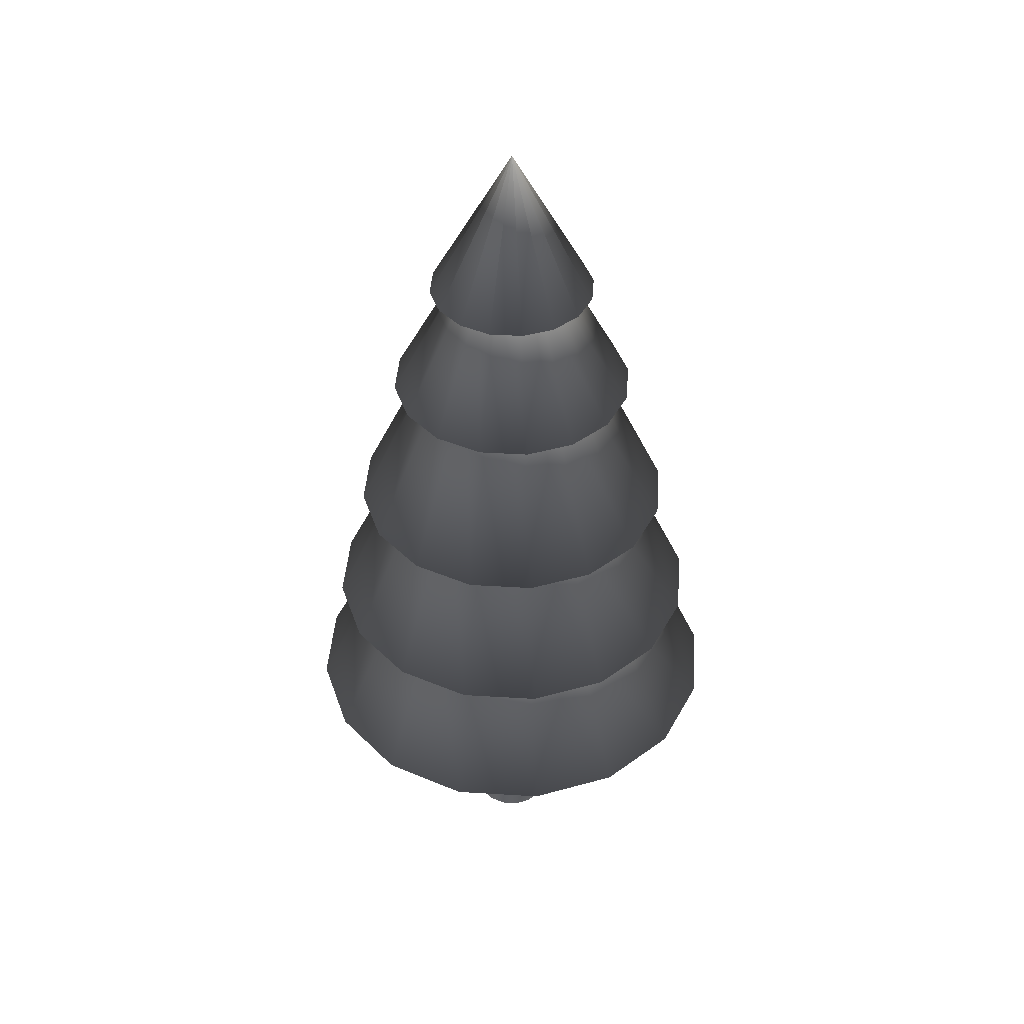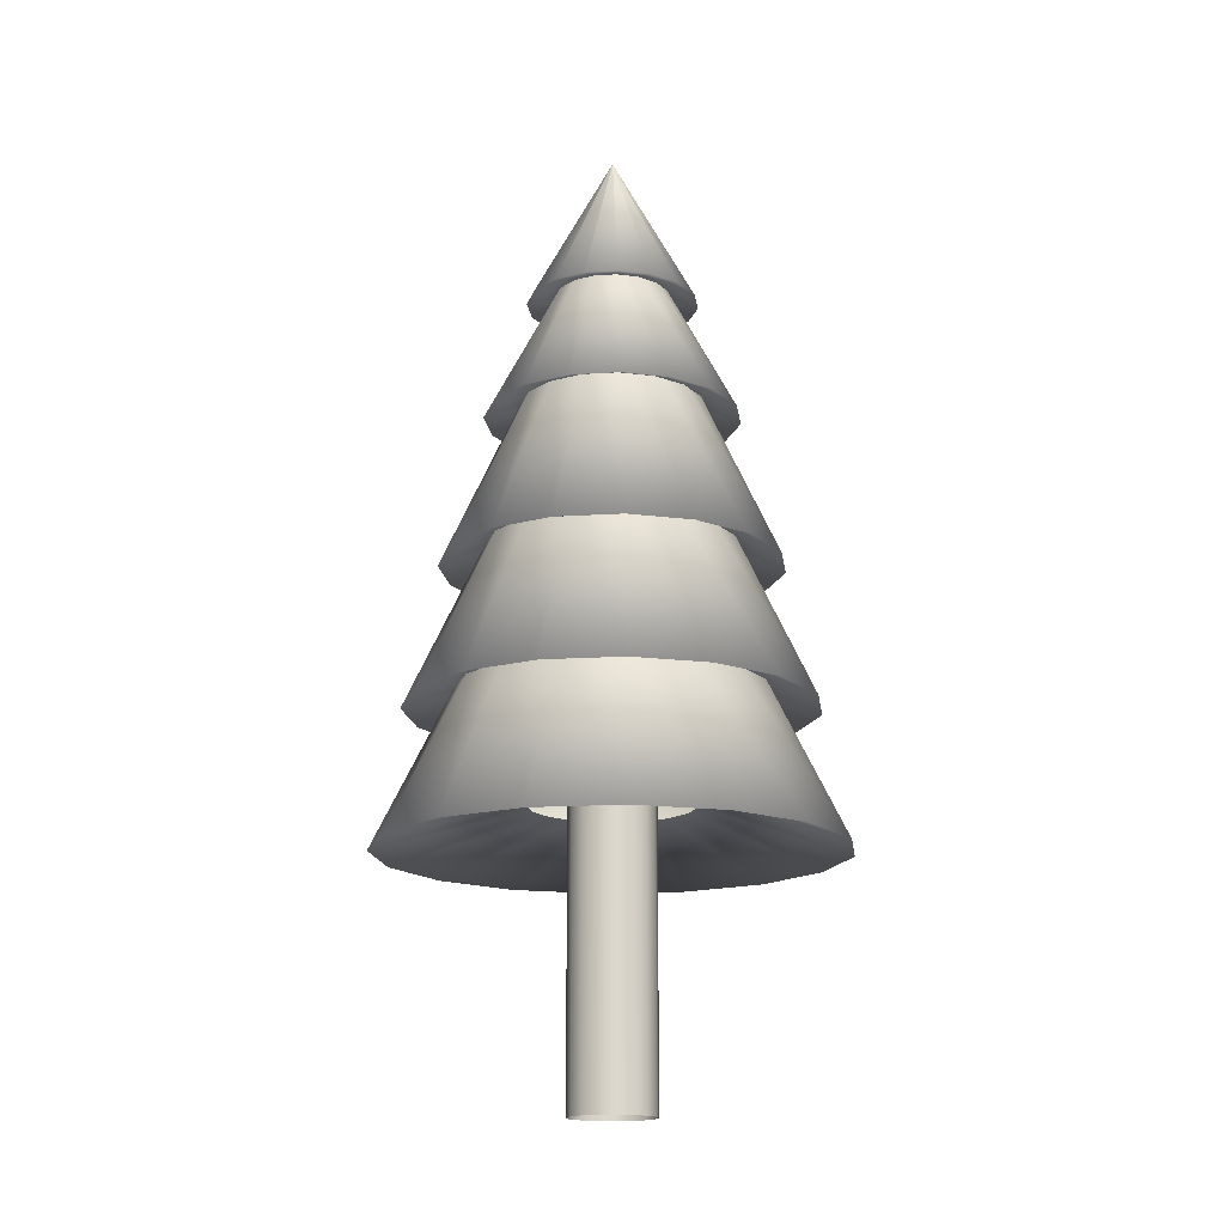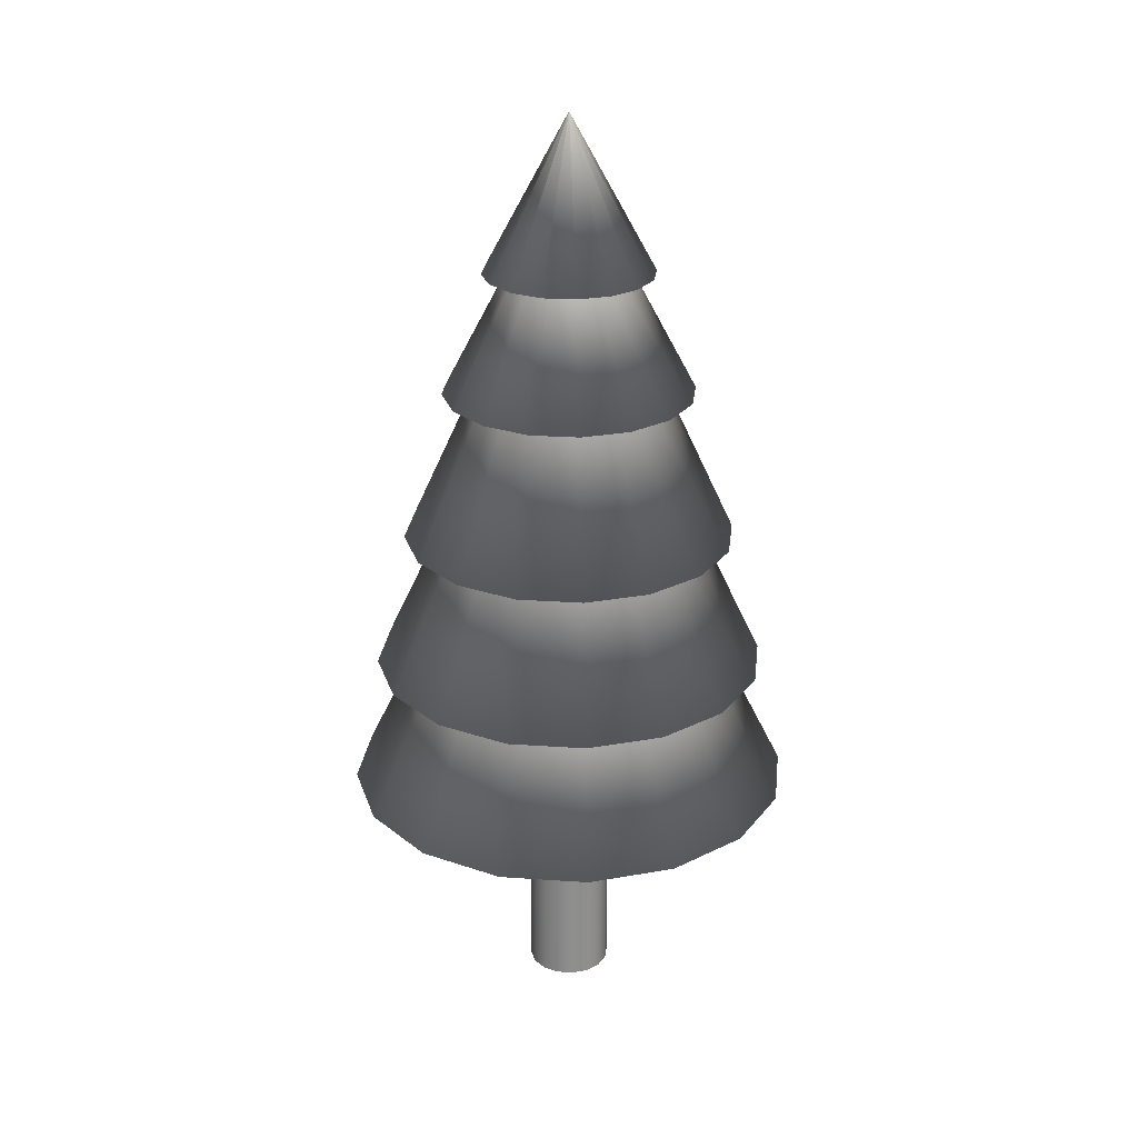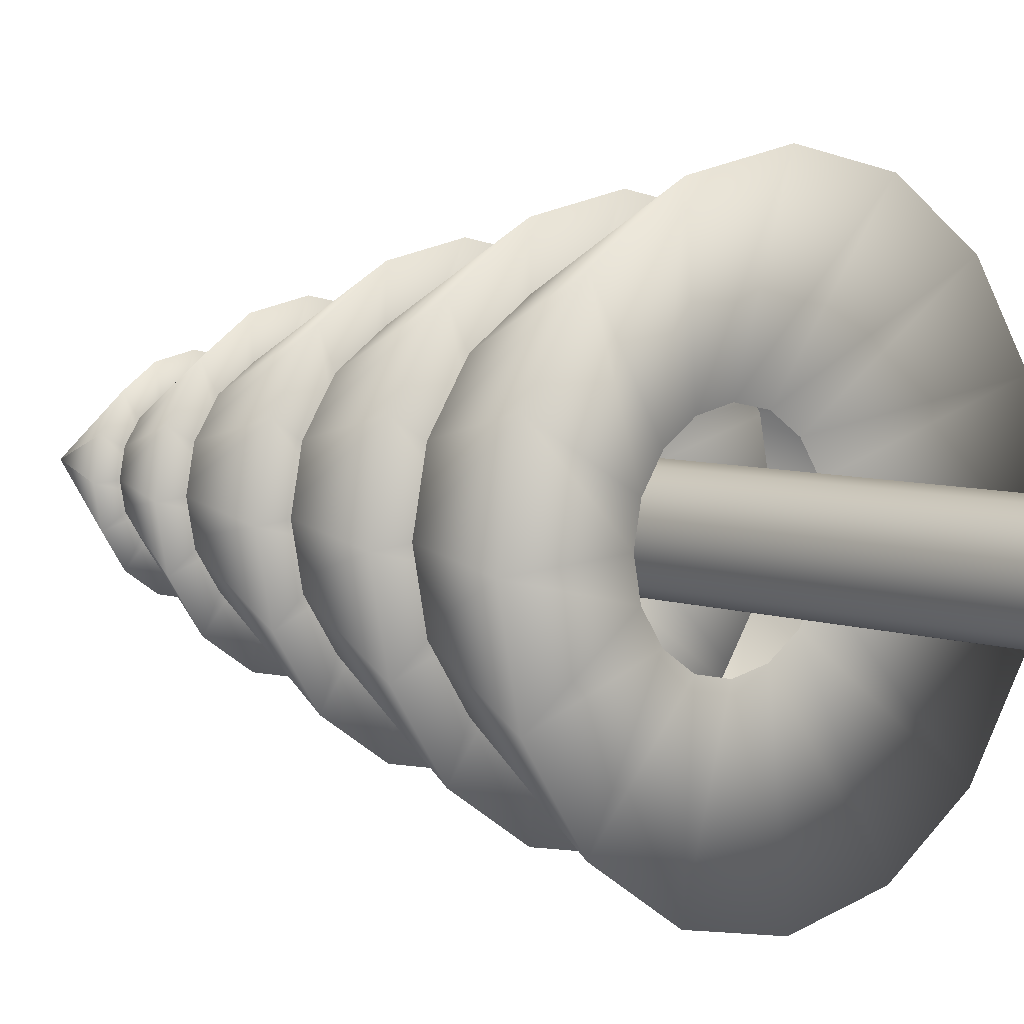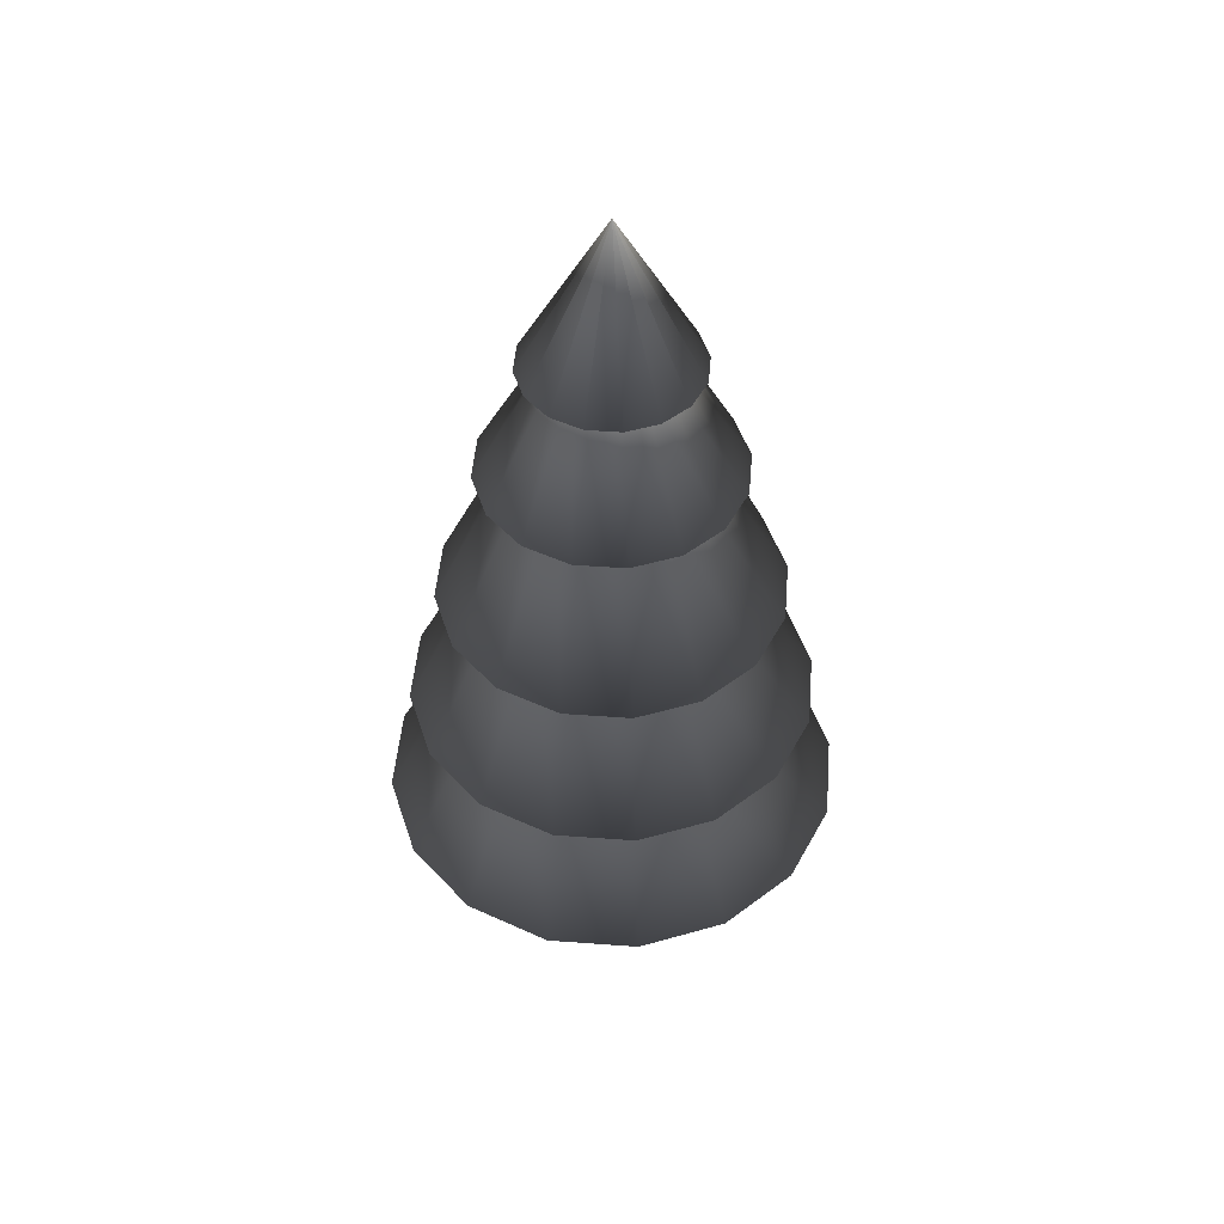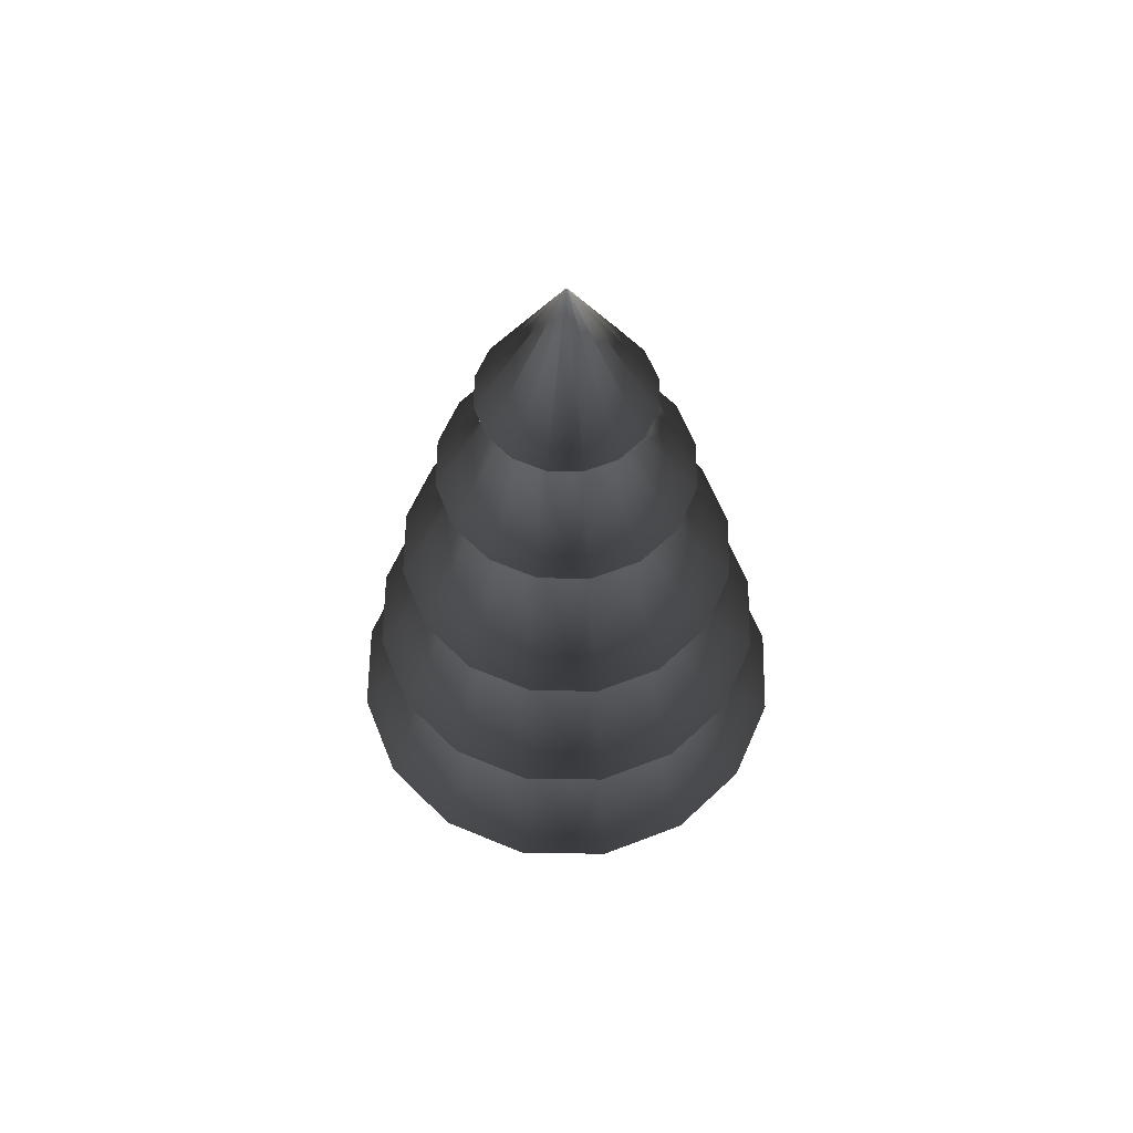
<metadata>
{"format":"obj","ext":"obj","renderer":"f3d","projection":"perspective","resolution":1024,"background":"white","views":[{"elev":42.6,"azim":172.9,"up":"+Y"},{"elev":-16.3,"azim":-3.8,"up":"+Y"},{"elev":25.2,"azim":130.1,"up":"+Y"},{"elev":6.2,"azim":-42.8,"up":"+Z"},{"elev":48.0,"azim":-74.0,"up":"+Y"},{"elev":60.3,"azim":79.6,"up":"+Y"}]}
</metadata>
<code>
g
v 0 0.4644 -0.4389
v 0 0.7871 -0.2788
v 0.1067 0.7871 -0.2576
v 0.168 0.4644 -0.4055
v 0.1972 0.7871 -0.1972
v 0.3104 0.4644 -0.3104
v 0.2576 0.7871 -0.1067
v 0.4055 0.4644 -0.168
v 0.2788 0.7871 0
v 0.4389 0.4644 0
v 0.2576 0.7871 0.1067
v 0.4055 0.4644 0.168
v 0.1972 0.7871 0.1972
v 0.3104 0.4644 0.3104
v 0.1067 0.7871 0.2576
v 0.168 0.4644 0.4055
v 0 0.7871 0.2788
v 0 0.4644 0.4389
v -0.1067 0.7871 0.2576
v -0.168 0.4644 0.4055
v -0.1972 0.7871 0.1972
v -0.3104 0.4644 0.3104
v -0.2576 0.7871 0.1067
v -0.4055 0.4644 0.168
v -0.2788 0.7871 0
v -0.4389 0.4644 0
v -0.2576 0.7871 -0.1067
v -0.4055 0.4644 -0.168
v -0.1972 0.7871 -0.1972
v -0.3104 0.4644 -0.3104
v -0.1067 0.7871 -0.2576
v -0.168 0.4644 -0.4055
v 0.05958 0.5524 0.1399
v 0.1101 0.5524 0.1061
v -0.1557 0.5524 -0.003975
v -0.1438 0.5524 0.0556
v 0.1438 0.5524 0.0556
v 0.1557 0.5524 -0.003975
v -0.1101 0.5524 0.1061
v -0.05958 0.5524 0.1399
v -0.05958 0.5524 -0.1478
v -0.1101 0.5524 -0.1141
v 0.1438 0.5524 -0.06355
v 0.1101 0.5524 -0.1141
v 0 0.5524 0.1517
v 0.05958 0.5524 -0.1478
v 0 0.5524 -0.1597
v -0.1438 0.5524 -0.06355
v 0 1.528 -0.1651
v 0 1.83 0
v 0.06317 1.528 -0.1525
v 0.1167 1.528 -0.1167
v 0.1525 1.528 -0.06317
v 0.1651 1.528 0
v 0.1525 1.528 0.06317
v 0.1167 1.528 0.1167
v 0.06317 1.528 0.1525
v 0 1.528 0.1651
v -0.06317 1.528 0.1525
v -0.1167 1.528 0.1167
v -0.1525 1.528 0.06317
v -0.1651 1.528 0
v -0.1525 1.528 -0.06317
v -0.1167 1.528 -0.1167
v -0.06317 1.528 -0.1525
v 0.02241 1.561 0.0526
v 0.0414 1.561 0.03991
v -0.05855 1.561 -0.001495
v -0.0541 1.561 0.02091
v 0.0541 1.561 0.02091
v 0.05855 1.561 -0.001495
v -0.0414 1.561 0.03991
v -0.02241 1.561 0.0526
v -0.02241 1.561 -0.05559
v -0.0414 1.561 -0.0429
v 0.0541 1.561 -0.0239
v 0.0414 1.561 -0.0429
v 0 1.561 0.05706
v 0.02241 1.561 -0.05559
v 0 1.561 -0.06005
v -0.0541 1.561 -0.0239
v 0 1.293 -0.2445
v 0 1.566 -0.09918
v 0.03795 1.566 -0.09163
v 0.09357 1.293 -0.2259
v 0.07013 1.566 -0.07013
v 0.1729 1.293 -0.1729
v 0.09163 1.566 -0.03795
v 0.2259 1.293 -0.09357
v 0.09918 1.566 0
v 0.2445 1.293 0
v 0.09163 1.566 0.03795
v 0.2259 1.293 0.09357
v 0.07013 1.566 0.07013
v 0.1729 1.293 0.1729
v 0.03795 1.566 0.09163
v 0.09357 1.293 0.2259
v 0 1.566 0.09918
v 0 1.293 0.2445
v -0.03795 1.566 0.09163
v -0.09357 1.293 0.2259
v -0.07013 1.566 0.07013
v -0.1729 1.293 0.1729
v -0.09163 1.566 0.03795
v -0.2259 1.293 0.09357
v -0.09918 1.566 0
v -0.2445 1.293 0
v -0.09163 1.566 -0.03795
v -0.2259 1.293 -0.09357
v -0.07013 1.566 -0.07013
v -0.1729 1.293 -0.1729
v -0.03795 1.566 -0.09163
v -0.09357 1.293 -0.2259
v 0.03319 1.357 0.07791
v 0.06132 1.357 0.05911
v -0.08672 1.357 -0.002214
v -0.08012 1.357 0.03097
v 0.08012 1.357 0.03097
v 0.08672 1.357 -0.002214
v -0.06132 1.357 0.05911
v -0.03319 1.357 0.07791
v -0.03319 1.357 -0.08233
v -0.06132 1.357 -0.06353
v 0.08012 1.357 -0.0354
v 0.06132 1.357 -0.06353
v 0 1.357 0.08451
v 0.03319 1.357 -0.08233
v 0 1.357 -0.08894
v -0.08012 1.357 -0.0354
v 0 0.9982 -0.3244
v 0 1.368 -0.153
v 0.05855 1.368 -0.1414
v 0.1241 0.9982 -0.2997
v 0.1082 1.368 -0.1082
v 0.2294 0.9982 -0.2294
v 0.1414 1.368 -0.05855
v 0.2997 0.9982 -0.1241
v 0.153 1.368 0
v 0.3244 0.9982 0
v 0.1414 1.368 0.05855
v 0.2997 0.9982 0.1241
v 0.1082 1.368 0.1082
v 0.2294 0.9982 0.2294
v 0.05855 1.368 0.1414
v 0.1241 0.9982 0.2997
v 0 1.368 0.153
v 0 0.9982 0.3244
v -0.05855 1.368 0.1414
v -0.1241 0.9982 0.2997
v -0.1082 1.368 0.1082
v -0.2294 0.9982 0.2294
v -0.1414 1.368 0.05855
v -0.2997 0.9982 0.1241
v -0.153 1.368 0
v -0.3244 0.9982 0
v -0.1414 1.368 -0.05855
v -0.2997 0.9982 -0.1241
v -0.1082 1.368 -0.1082
v -0.2294 0.9982 -0.2294
v -0.05855 1.368 -0.1414
v -0.1241 0.9982 -0.2997
v 0.04403 1.099 0.1033
v 0.08135 1.099 0.07841
v -0.115 1.099 -0.002937
v -0.1063 1.099 0.04109
v 0.1063 1.099 0.04109
v 0.115 1.099 -0.002937
v -0.08135 1.099 0.07841
v -0.04403 1.099 0.1033
v -0.04403 1.099 -0.1092
v -0.08135 1.099 -0.08428
v 0.1063 1.099 -0.04696
v 0.08135 1.099 -0.08428
v 0 1.099 0.1121
v 0.04403 1.099 -0.1092
v 0 1.099 -0.118
v -0.1063 1.099 -0.04696
v 0 0.7263 -0.3861
v 0 1.087 -0.2155
v 0.08247 1.087 -0.1991
v 0.1478 0.7263 -0.3567
v 0.1524 1.087 -0.1524
v 0.273 0.7263 -0.273
v 0.1991 1.087 -0.08247
v 0.3567 0.7263 -0.1478
v 0.2155 1.087 0
v 0.3861 0.7263 0
v 0.1991 1.087 0.08247
v 0.3567 0.7263 0.1478
v 0.1524 1.087 0.1524
v 0.273 0.7263 0.273
v 0.08247 1.087 0.1991
v 0.1478 0.7263 0.3567
v 0 1.087 0.2155
v 0 0.7263 0.3861
v -0.08247 1.087 0.1991
v -0.1478 0.7263 0.3567
v -0.1524 1.087 0.1524
v -0.273 0.7263 0.273
v -0.1991 1.087 0.08247
v -0.3567 0.7263 0.1478
v -0.2155 1.087 0
v -0.3861 0.7263 0
v -0.1991 1.087 -0.08247
v -0.3567 0.7263 -0.1478
v -0.1524 1.087 -0.1524
v -0.273 0.7263 -0.273
v -0.08247 1.087 -0.1991
v -0.1478 0.7263 -0.3567
v 0.05241 0.8245 0.123
v 0.09684 0.8245 0.09335
v -0.137 0.8245 -0.003497
v -0.1265 0.8245 0.04892
v 0.1265 0.8245 0.04892
v 0.137 0.8245 -0.003497
v -0.09684 0.8245 0.09335
v -0.05241 0.8245 0.123
v -0.05241 0.8245 -0.13
v -0.09684 0.8245 -0.1003
v 0.1265 0.8245 -0.05591
v 0.09684 0.8245 -0.1003
v 0 0.8245 0.1335
v 0.05241 0.8245 -0.13
v 0 0.8245 -0.1405
v -0.1265 0.8245 -0.05591
f 1 2 3 4
f 4 3 5 6
f 6 5 7 8
f 8 7 9 10
f 10 9 11 12
f 12 11 13 14
f 14 13 15 16
f 16 15 17 18
f 18 17 19 20
f 20 19 21 22
f 22 21 23 24
f 24 23 25 26
f 26 25 27 28
f 28 27 29 30
f 30 29 31 32
f 32 31 2 1
f 14 16 33 34
f 24 26 35 36
f 10 12 37 38
f 20 22 39 40
f 30 32 41 42
f 6 8 43 44
f 16 18 45 33
f 1 4 46 47
f 26 28 48 35
f 12 14 34 37
f 22 24 36 39
f 32 1 47 41
f 8 10 38 43
f 18 20 40 45
f 28 30 42 48
f 4 6 44 46
f 49 50 50 51
f 51 50 50 52
f 52 50 50 53
f 53 50 50 54
f 54 50 50 55
f 55 50 50 56
f 56 50 50 57
f 57 50 50 58
f 58 50 50 59
f 59 50 50 60
f 60 50 50 61
f 61 50 50 62
f 62 50 50 63
f 63 50 50 64
f 64 50 50 65
f 65 50 50 49
f 56 57 66 67
f 61 62 68 69
f 54 55 70 71
f 59 60 72 73
f 64 65 74 75
f 52 53 76 77
f 57 58 78 66
f 49 51 79 80
f 62 63 81 68
f 55 56 67 70
f 60 61 69 72
f 65 49 80 74
f 53 54 71 76
f 58 59 73 78
f 63 64 75 81
f 51 52 77 79
f 82 83 84 85
f 85 84 86 87
f 87 86 88 89
f 89 88 90 91
f 91 90 92 93
f 93 92 94 95
f 95 94 96 97
f 97 96 98 99
f 99 98 100 101
f 101 100 102 103
f 103 102 104 105
f 105 104 106 107
f 107 106 108 109
f 109 108 110 111
f 111 110 112 113
f 113 112 83 82
f 95 97 114 115
f 105 107 116 117
f 91 93 118 119
f 101 103 120 121
f 111 113 122 123
f 87 89 124 125
f 97 99 126 114
f 82 85 127 128
f 107 109 129 116
f 93 95 115 118
f 103 105 117 120
f 113 82 128 122
f 89 91 119 124
f 99 101 121 126
f 109 111 123 129
f 85 87 125 127
f 130 131 132 133
f 133 132 134 135
f 135 134 136 137
f 137 136 138 139
f 139 138 140 141
f 141 140 142 143
f 143 142 144 145
f 145 144 146 147
f 147 146 148 149
f 149 148 150 151
f 151 150 152 153
f 153 152 154 155
f 155 154 156 157
f 157 156 158 159
f 159 158 160 161
f 161 160 131 130
f 143 145 162 163
f 153 155 164 165
f 139 141 166 167
f 149 151 168 169
f 159 161 170 171
f 135 137 172 173
f 145 147 174 162
f 130 133 175 176
f 155 157 177 164
f 141 143 163 166
f 151 153 165 168
f 161 130 176 170
f 137 139 167 172
f 147 149 169 174
f 157 159 171 177
f 133 135 173 175
f 178 179 180 181
f 181 180 182 183
f 183 182 184 185
f 185 184 186 187
f 187 186 188 189
f 189 188 190 191
f 191 190 192 193
f 193 192 194 195
f 195 194 196 197
f 197 196 198 199
f 199 198 200 201
f 201 200 202 203
f 203 202 204 205
f 205 204 206 207
f 207 206 208 209
f 209 208 179 178
f 191 193 210 211
f 201 203 212 213
f 187 189 214 215
f 197 199 216 217
f 207 209 218 219
f 183 185 220 221
f 193 195 222 210
f 178 181 223 224
f 203 205 225 212
f 189 191 211 214
f 199 201 213 216
f 209 178 224 218
f 185 187 215 220
f 195 197 217 222
f 205 207 219 225
f 181 183 221 223
g _1
v 0 0.7908 0.08155
v -0.03121 0.7908 0.07534
v -0.03121 -2.6e-05 0.07534
v 0 -2.6e-05 0.08155
v -0.05766 0.7908 0.05766
v -0.05766 -2.6e-05 0.05766
v -0.07534 0.7908 0.03121
v -0.07534 -2.6e-05 0.03121
v -0.08155 0.7908 0
v -0.08155 -2.6e-05 0
v -0.07534 0.7908 -0.03121
v -0.07534 -2.6e-05 -0.03121
v -0.05766 0.7908 -0.05766
v -0.05766 -2.6e-05 -0.05766
v -0.03121 0.7908 -0.07534
v -0.03121 -2.6e-05 -0.07534
v 0 0.7908 -0.08155
v 0 -2.6e-05 -0.08155
v 0.03121 0.7908 -0.07534
v 0.03121 -2.6e-05 -0.07534
v 0.05766 0.7908 -0.05766
v 0.05766 -2.6e-05 -0.05766
v 0.07534 0.7908 -0.03121
v 0.07534 -2.6e-05 -0.03121
v 0.08155 0.7908 0
v 0.08155 -2.6e-05 0
v 0.07534 0.7908 0.03121
v 0.07534 -2.6e-05 0.03121
v 0.05766 0.7908 0.05766
v 0.05766 -2.6e-05 0.05766
v 0.03121 0.7908 0.07534
v 0.03121 -2.6e-05 0.07534
f 226 227 228 229
f 227 230 231 228
f 230 232 233 231
f 232 234 235 233
f 234 236 237 235
f 236 238 239 237
f 238 240 241 239
f 240 242 243 241
f 242 244 245 243
f 244 246 247 245
f 246 248 249 247
f 248 250 251 249
f 250 252 253 251
f 252 254 255 253
f 254 256 257 255
f 256 226 229 257

</code>
